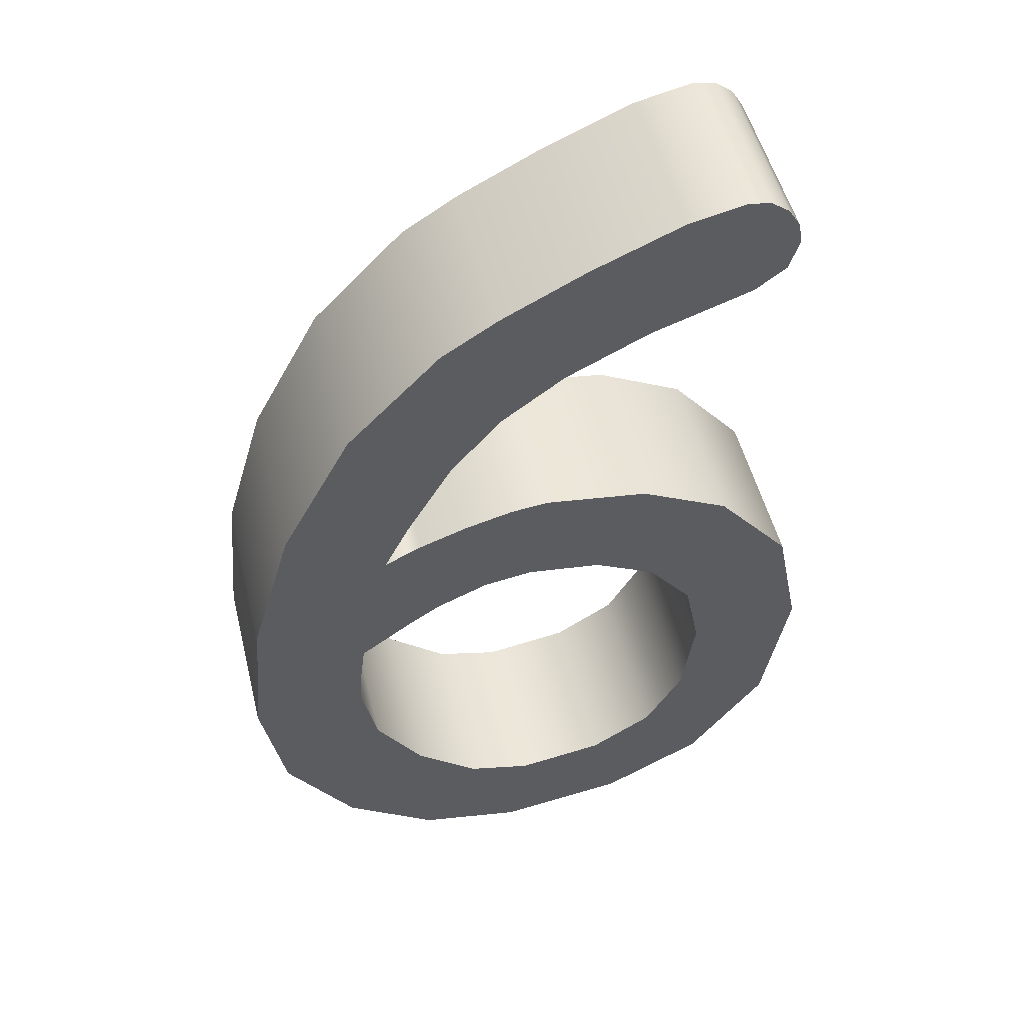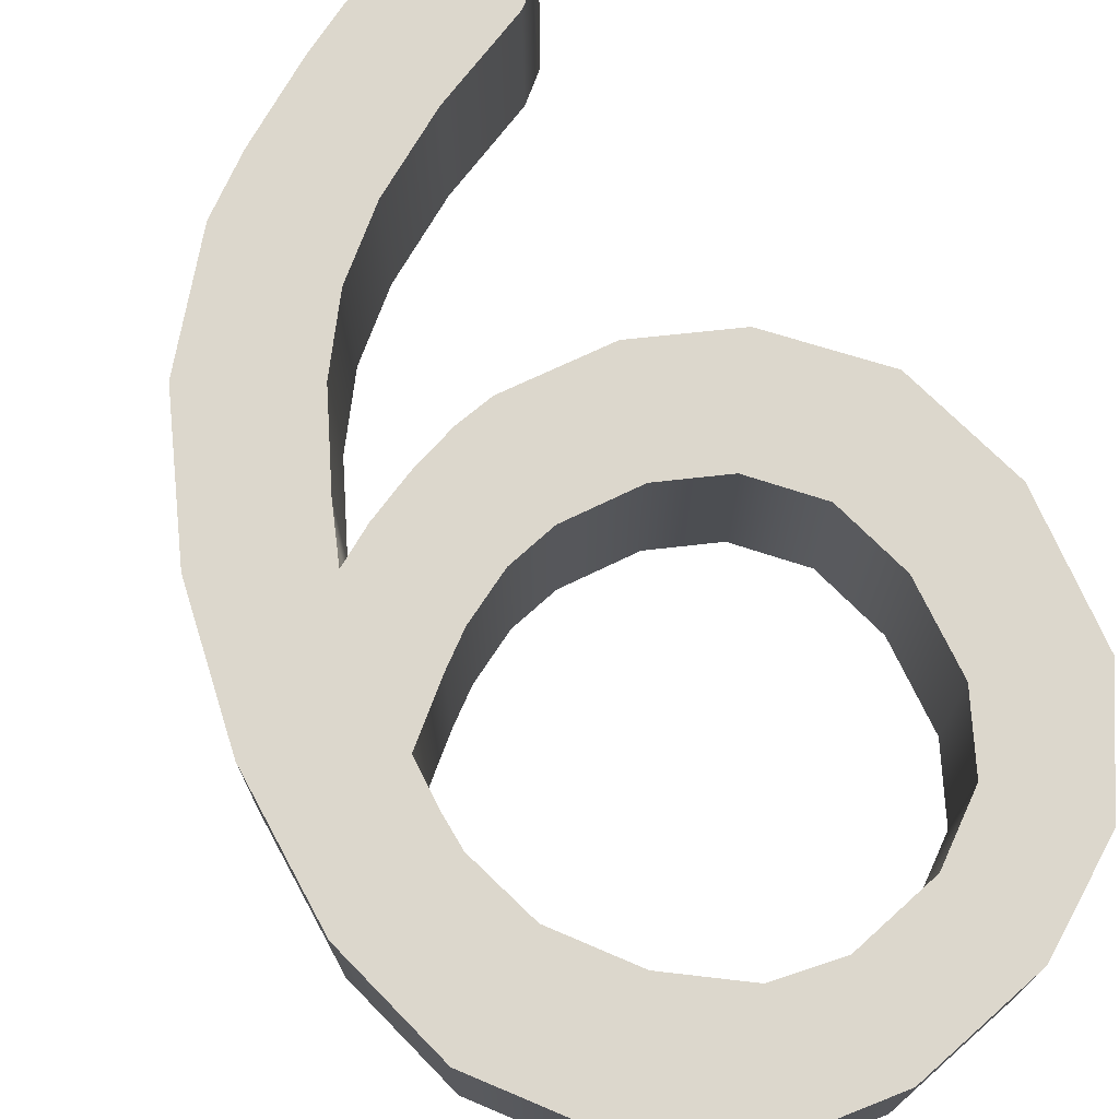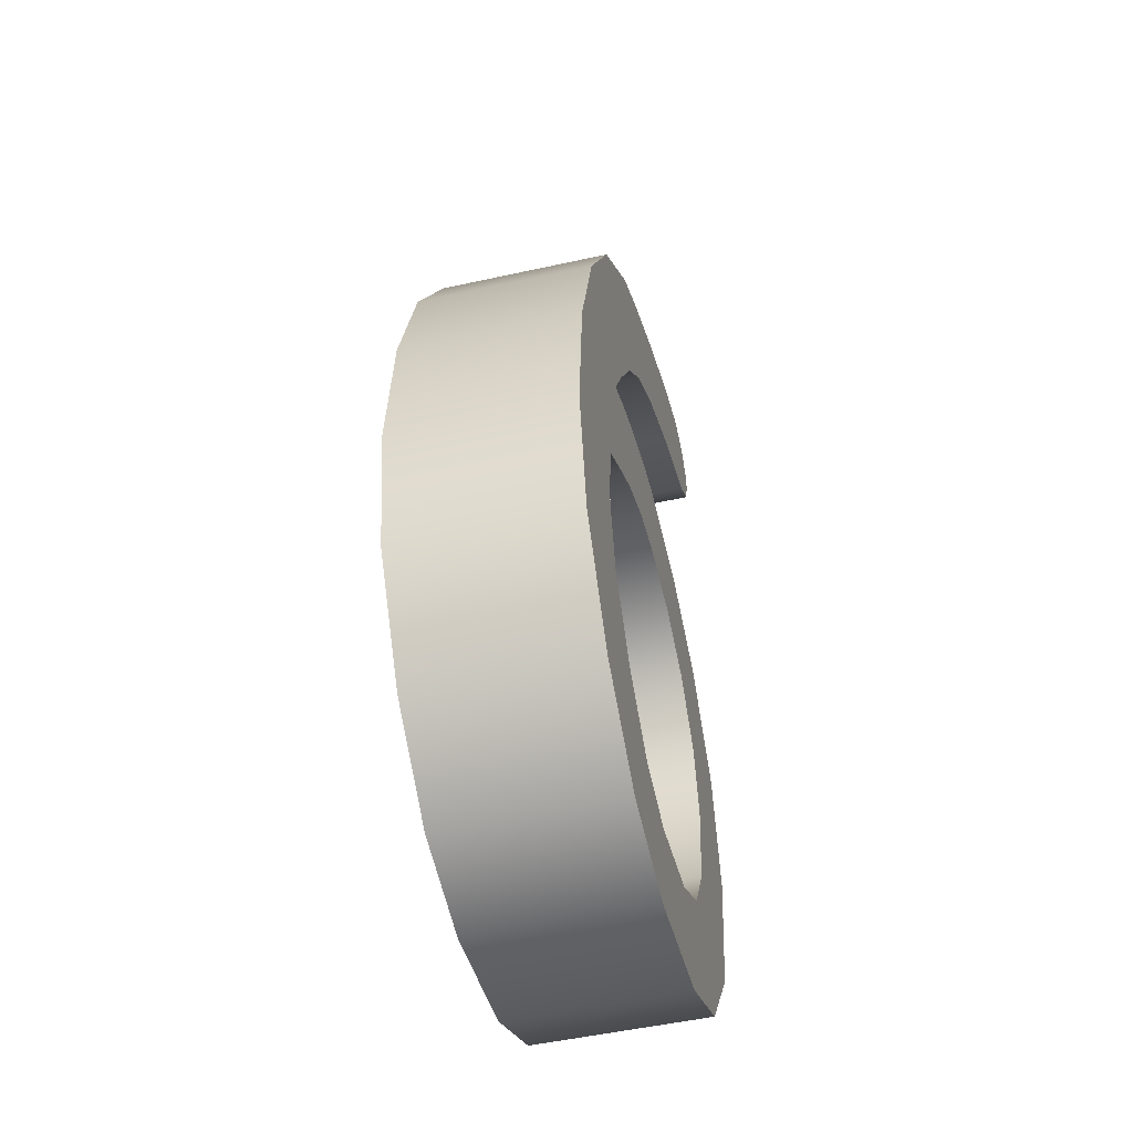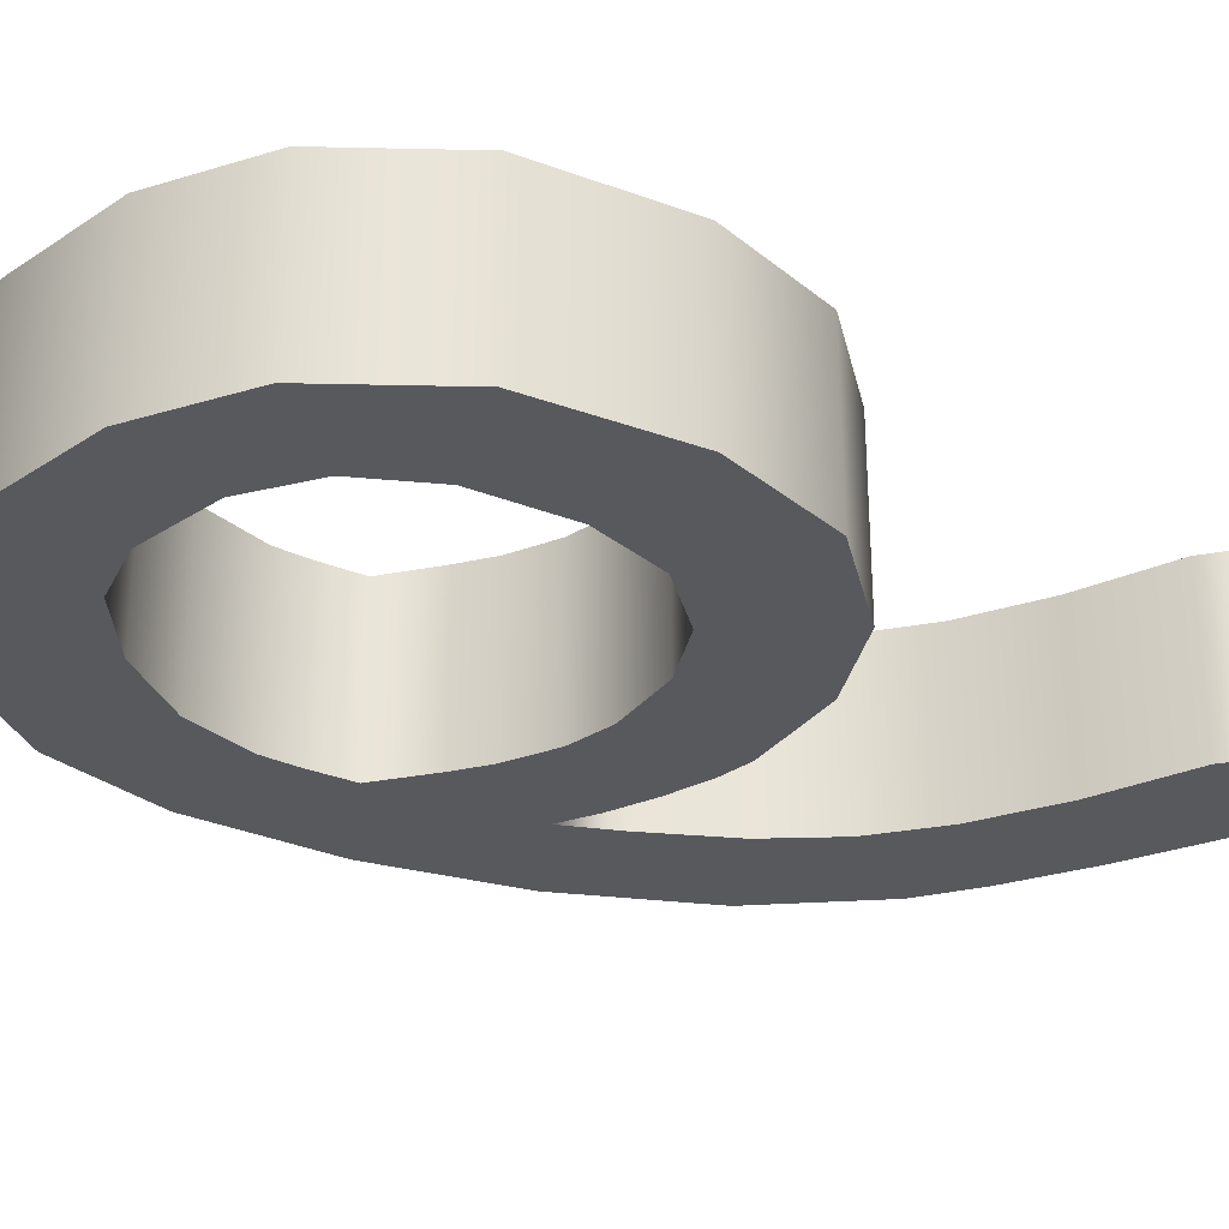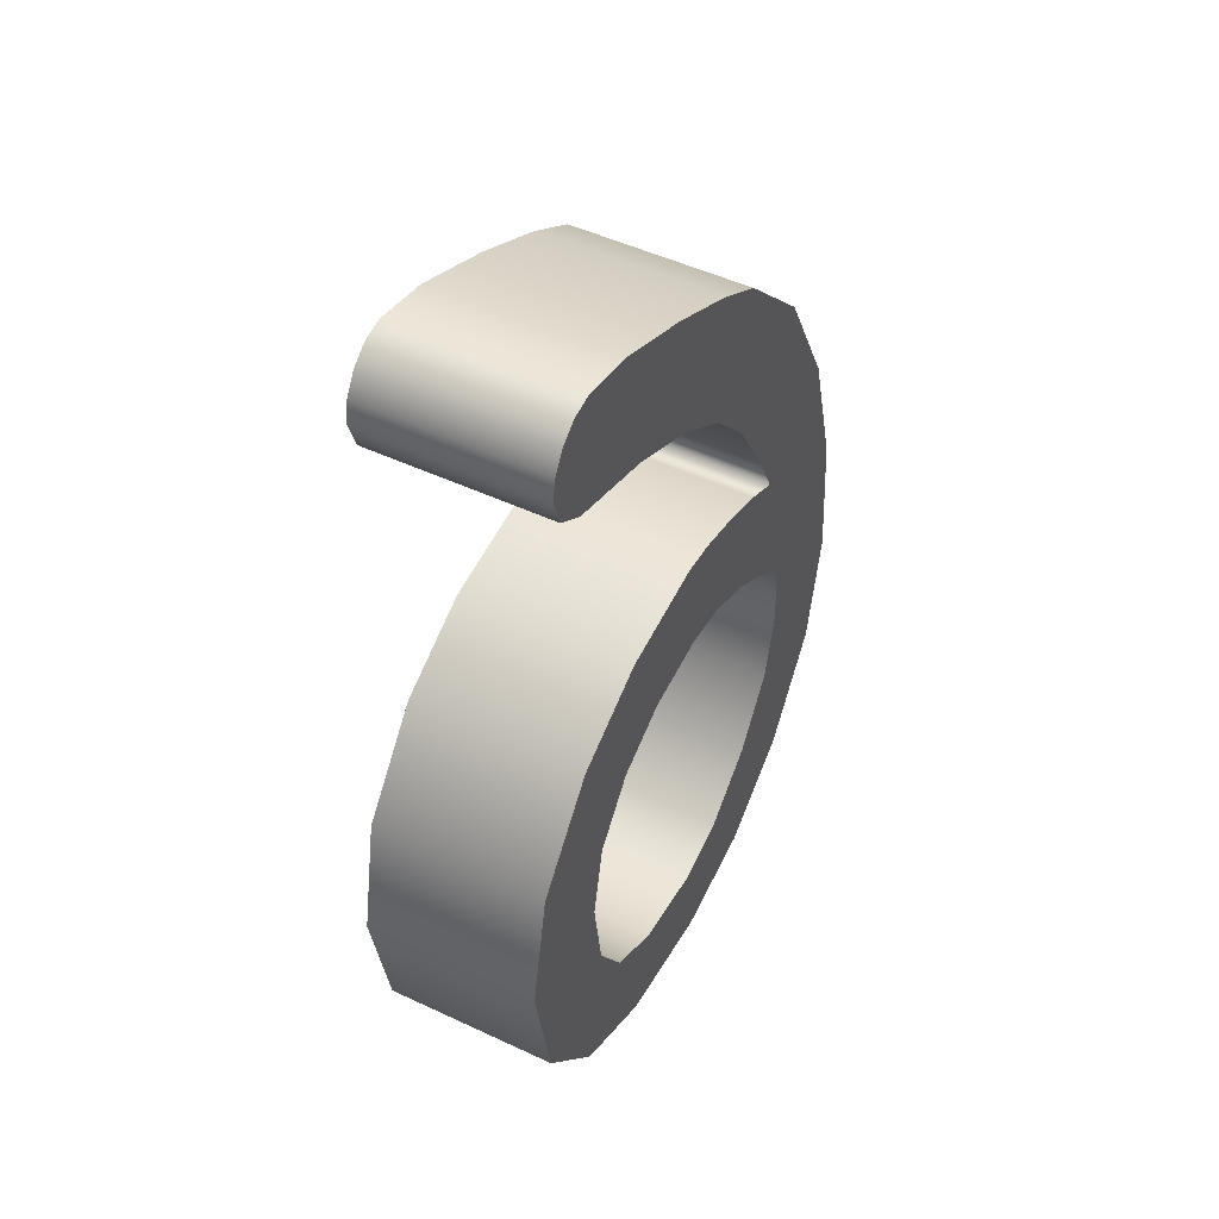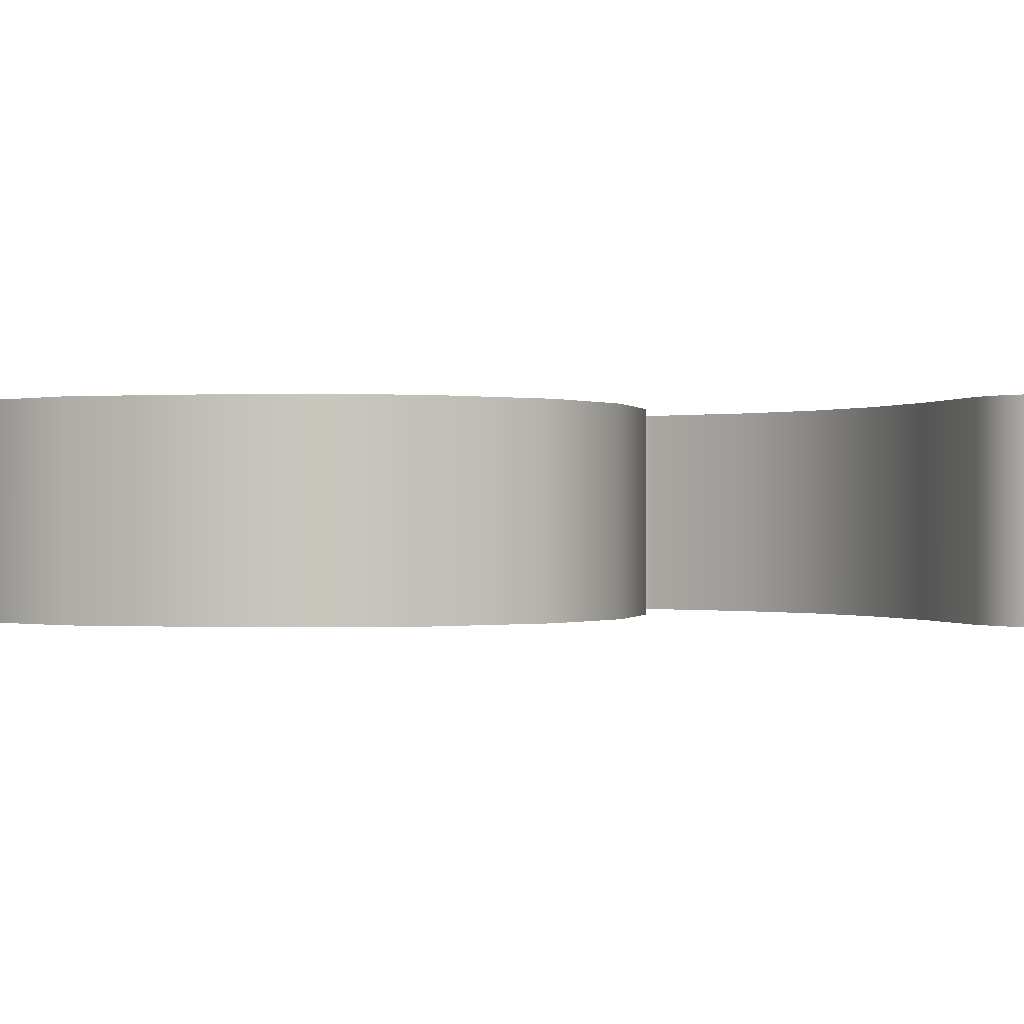
<metadata>
{"format":"obj","ext":"obj","renderer":"f3d","projection":"perspective","resolution":1024,"background":"white","views":[{"elev":51.1,"azim":166.2,"up":"+Z"},{"elev":73.0,"azim":146.3,"up":"+Y"},{"elev":-50.8,"azim":103.6,"up":"+Z"},{"elev":-29.8,"azim":-128.3,"up":"+Y"},{"elev":49.4,"azim":-62.6,"up":"+Z"},{"elev":-0.2,"azim":-84.7,"up":"+Y"}]}
</metadata>
<code>
o Text
v 0.3011 0.1 0.2217
v 0.2181 0.1 0.3778
v 0.1098 0.1 0.4896
v 0.0442 0.1 0.5307
v -0.0518 0.1 0.5794
v -0.1566 0.1 0.624
v -0.2238 0.1 0.6388
v -0.2496 0.1 0.6336
v -0.2704 0.1 0.6181
v -0.2841 0.1 0.5956
v -0.2887 0.1 0.5698
v -0.2769 0.1 0.534
v -0.2417 0.1 0.5083
v -0.1264 0.1 0.4689
v -0.03056 0.1 0.4221
v 0.04282 0.1 0.3688
v 0.1022 0.1 0.3002
v 0.1561 0.1 0.2079
v 0.1858 0.1 0.1485
v 0.1416 0.1 0.1697
v 0.08633 0.1 0.1892
v 0.03125 0.1 0.2032
v -0.01243 0.1 0.2079
v -0.1342 0.1 0.1897
v -0.2383 0.1 0.1354
v -0.3253 0.1 0.02831
v -0.3543 0.1 -0.116
v -0.3246 0.1 -0.2847
v -0.2355 0.1 -0.4054
v -0.1181 0.1 -0.467
v 0.03108 0.1 -0.4876
v 0.1516 0.1 -0.4617
v 0.259 0.1 -0.384
v 0.3389 0.1 -0.2628
v 0.366 0.1 -0.1188
v 0.3501 0.1 0.05404
v 0.1585 0.1 -0.2873
v 0.08572 0.1 -0.3489
v 0.01174 0.1 -0.3695
v -0.08987 0.1 -0.3545
v -0.1626 0.1 -0.3094
v -0.2066 0.1 -0.2341
v -0.2217 0.1 -0.1285
v -0.2039 0.1 -0.03833
v -0.1506 0.1 0.029
v -0.07959 0.1 0.06578
v 0.007597 0.1 0.07804
v 0.06405 0.1 0.06975
v 0.1229 0.1 0.04489
v 0.1616 0.1 0.0202
v 0.2224 0.1 -0.02348
v 0.2291 0.1 -0.07735
v 0.2314 0.1 -0.1188
v 0.2128 0.1 -0.2041
v 0.3011 -0.1 0.2217
v 0.2181 -0.1 0.3778
v 0.1098 -0.1 0.4896
v 0.0442 -0.1 0.5307
v -0.0518 -0.1 0.5794
v -0.1566 -0.1 0.624
v -0.2238 -0.1 0.6388
v -0.2496 -0.1 0.6336
v -0.2704 -0.1 0.6181
v -0.2841 -0.1 0.5956
v -0.2887 -0.1 0.5698
v -0.2769 -0.1 0.534
v -0.2417 -0.1 0.5083
v -0.1264 -0.1 0.4689
v -0.03056 -0.1 0.4221
v 0.04282 -0.1 0.3688
v 0.1022 -0.1 0.3002
v 0.1561 -0.1 0.2079
v 0.1858 -0.1 0.1485
v 0.1416 -0.1 0.1697
v 0.08633 -0.1 0.1892
v 0.03125 -0.1 0.2032
v -0.01243 -0.1 0.2079
v -0.1342 -0.1 0.1897
v -0.2383 -0.1 0.1354
v -0.3253 -0.1 0.02831
v -0.3543 -0.1 -0.116
v -0.3246 -0.1 -0.2847
v -0.2355 -0.1 -0.4054
v -0.1181 -0.1 -0.467
v 0.03108 -0.1 -0.4876
v 0.1516 -0.1 -0.4617
v 0.259 -0.1 -0.384
v 0.3389 -0.1 -0.2628
v 0.366 -0.1 -0.1188
v 0.3501 -0.1 0.05404
v 0.1585 -0.1 -0.2873
v 0.08572 -0.1 -0.3489
v 0.01174 -0.1 -0.3695
v -0.08987 -0.1 -0.3545
v -0.1626 -0.1 -0.3094
v -0.2066 -0.1 -0.2341
v -0.2217 -0.1 -0.1285
v -0.2039 -0.1 -0.03833
v -0.1506 -0.1 0.029
v -0.07959 -0.1 0.06578
v 0.007597 -0.1 0.07804
v 0.06405 -0.1 0.06975
v 0.1229 -0.1 0.04489
v 0.1616 -0.1 0.0202
v 0.2224 -0.1 -0.02348
v 0.2291 -0.1 -0.07735
v 0.2314 -0.1 -0.1188
v 0.2128 -0.1 -0.2041
v 0.3011 -0.1 0.2217
v 0.3011 0.1 0.2217
v 0.2181 -0.1 0.3778
v 0.2181 0.1 0.3778
v 0.1098 -0.1 0.4896
v 0.1098 0.1 0.4896
v 0.0442 -0.1 0.5307
v 0.0442 0.1 0.5307
v -0.0518 -0.1 0.5794
v -0.0518 0.1 0.5794
v -0.1566 -0.1 0.624
v -0.1566 0.1 0.624
v -0.2238 -0.1 0.6388
v -0.2238 0.1 0.6388
v -0.2496 -0.1 0.6336
v -0.2496 0.1 0.6336
v -0.2704 -0.1 0.6181
v -0.2704 0.1 0.6181
v -0.2841 -0.1 0.5956
v -0.2841 0.1 0.5956
v -0.2887 -0.1 0.5698
v -0.2887 0.1 0.5698
v -0.2769 -0.1 0.534
v -0.2769 0.1 0.534
v -0.2417 -0.1 0.5083
v -0.2417 0.1 0.5083
v -0.1264 -0.1 0.4689
v -0.1264 0.1 0.4689
v -0.03056 -0.1 0.4221
v -0.03056 0.1 0.4221
v 0.04282 -0.1 0.3688
v 0.04282 0.1 0.3688
v 0.1022 -0.1 0.3002
v 0.1022 0.1 0.3002
v 0.1561 -0.1 0.2079
v 0.1561 0.1 0.2079
v 0.1858 -0.1 0.1485
v 0.1858 0.1 0.1485
v 0.1416 -0.1 0.1697
v 0.1416 0.1 0.1697
v 0.08633 -0.1 0.1892
v 0.08633 0.1 0.1892
v 0.03125 -0.1 0.2032
v 0.03125 0.1 0.2032
v -0.01243 -0.1 0.2079
v -0.01243 0.1 0.2079
v -0.1342 -0.1 0.1897
v -0.1342 0.1 0.1897
v -0.2383 -0.1 0.1354
v -0.2383 0.1 0.1354
v -0.3253 -0.1 0.02831
v -0.3253 0.1 0.02831
v -0.3543 -0.1 -0.116
v -0.3543 0.1 -0.116
v -0.3246 -0.1 -0.2847
v -0.3246 0.1 -0.2847
v -0.2355 -0.1 -0.4054
v -0.2355 0.1 -0.4054
v -0.1181 -0.1 -0.467
v -0.1181 0.1 -0.467
v 0.03108 -0.1 -0.4876
v 0.03108 0.1 -0.4876
v 0.1516 -0.1 -0.4617
v 0.1516 0.1 -0.4617
v 0.259 -0.1 -0.384
v 0.259 0.1 -0.384
v 0.3389 -0.1 -0.2628
v 0.3389 0.1 -0.2628
v 0.366 -0.1 -0.1188
v 0.366 0.1 -0.1188
v 0.3501 -0.1 0.05404
v 0.3501 0.1 0.05404
v 0.1585 -0.1 -0.2873
v 0.1585 0.1 -0.2873
v 0.08572 -0.1 -0.3489
v 0.08572 0.1 -0.3489
v 0.01174 -0.1 -0.3695
v 0.01174 0.1 -0.3695
v -0.08987 -0.1 -0.3545
v -0.08987 0.1 -0.3545
v -0.1626 -0.1 -0.3094
v -0.1626 0.1 -0.3094
v -0.2066 -0.1 -0.2341
v -0.2066 0.1 -0.2341
v -0.2217 -0.1 -0.1285
v -0.2217 0.1 -0.1285
v -0.2039 -0.1 -0.03833
v -0.2039 0.1 -0.03833
v -0.1506 -0.1 0.029
v -0.1506 0.1 0.029
v -0.07959 -0.1 0.06578
v -0.07959 0.1 0.06578
v 0.007597 -0.1 0.07804
v 0.007597 0.1 0.07804
v 0.06405 -0.1 0.06975
v 0.06405 0.1 0.06975
v 0.1229 -0.1 0.04489
v 0.1229 0.1 0.04489
v 0.1616 -0.1 0.0202
v 0.1616 0.1 0.0202
v 0.2224 -0.1 -0.02348
v 0.2224 0.1 -0.02348
v 0.2291 -0.1 -0.07735
v 0.2291 0.1 -0.07735
v 0.2314 -0.1 -0.1188
v 0.2314 0.1 -0.1188
v 0.2128 -0.1 -0.2041
v 0.2128 0.1 -0.2041
f 30 32 31
f 29 32 30
f 29 33 32
f 28 40 29
f 40 39 29
f 39 33 29
f 39 38 33
f 38 34 33
f 28 41 40
f 37 34 38
f 28 42 41
f 54 34 37
f 27 42 28
f 54 35 34
f 27 43 42
f 53 35 54
f 27 44 43
f 52 35 53
f 52 36 35
f 26 44 27
f 51 36 52
f 26 45 44
f 50 36 51
f 49 36 50
f 25 45 26
f 25 46 45
f 48 36 49
f 48 1 36
f 25 47 46
f 47 19 48
f 19 1 48
f 25 19 47
f 24 19 25
f 24 20 19
f 18 1 19
f 24 21 20
f 24 22 21
f 23 22 24
f 17 1 18
f 17 2 1
f 16 2 17
f 15 2 16
f 15 3 2
f 14 3 15
f 13 3 14
f 13 4 3
f 12 4 13
f 12 5 4
f 11 5 12
f 10 5 11
f 10 6 5
f 9 6 10
f 8 6 9
f 8 7 6
f 86 84 85
f 86 83 84
f 87 83 86
f 94 82 83
f 93 94 83
f 87 93 83
f 92 93 87
f 88 92 87
f 95 82 94
f 88 91 92
f 96 82 95
f 88 108 91
f 96 81 82
f 89 108 88
f 97 81 96
f 89 107 108
f 98 81 97
f 89 106 107
f 90 106 89
f 98 80 81
f 90 105 106
f 99 80 98
f 90 104 105
f 90 103 104
f 99 79 80
f 100 79 99
f 90 102 103
f 55 102 90
f 101 79 100
f 73 101 102
f 55 73 102
f 73 79 101
f 73 78 79
f 74 78 73
f 55 72 73
f 75 78 74
f 76 78 75
f 76 77 78
f 55 71 72
f 56 71 55
f 56 70 71
f 56 69 70
f 57 69 56
f 57 68 69
f 57 67 68
f 58 67 57
f 58 66 67
f 59 66 58
f 59 65 66
f 59 64 65
f 60 64 59
f 60 63 64
f 60 62 63
f 61 62 60
f 110 112 111 109
f 112 114 113 111
f 114 116 115 113
f 116 118 117 115
f 118 120 119 117
f 120 122 121 119
f 122 124 123 121
f 124 126 125 123
f 126 128 127 125
f 128 130 129 127
f 130 132 131 129
f 132 134 133 131
f 134 136 135 133
f 136 138 137 135
f 138 140 139 137
f 140 142 141 139
f 142 144 143 141
f 144 146 145 143
f 146 148 147 145
f 148 150 149 147
f 150 152 151 149
f 152 154 153 151
f 154 156 155 153
f 156 158 157 155
f 158 160 159 157
f 160 162 161 159
f 162 164 163 161
f 164 166 165 163
f 166 168 167 165
f 168 170 169 167
f 170 172 171 169
f 172 174 173 171
f 174 176 175 173
f 176 178 177 175
f 178 180 179 177
f 180 110 109 179
f 182 184 183 181
f 184 186 185 183
f 186 188 187 185
f 188 190 189 187
f 190 192 191 189
f 192 194 193 191
f 194 196 195 193
f 196 198 197 195
f 198 200 199 197
f 200 202 201 199
f 202 204 203 201
f 204 206 205 203
f 206 208 207 205
f 208 210 209 207
f 210 212 211 209
f 212 214 213 211
f 214 216 215 213
f 216 182 181 215

</code>
